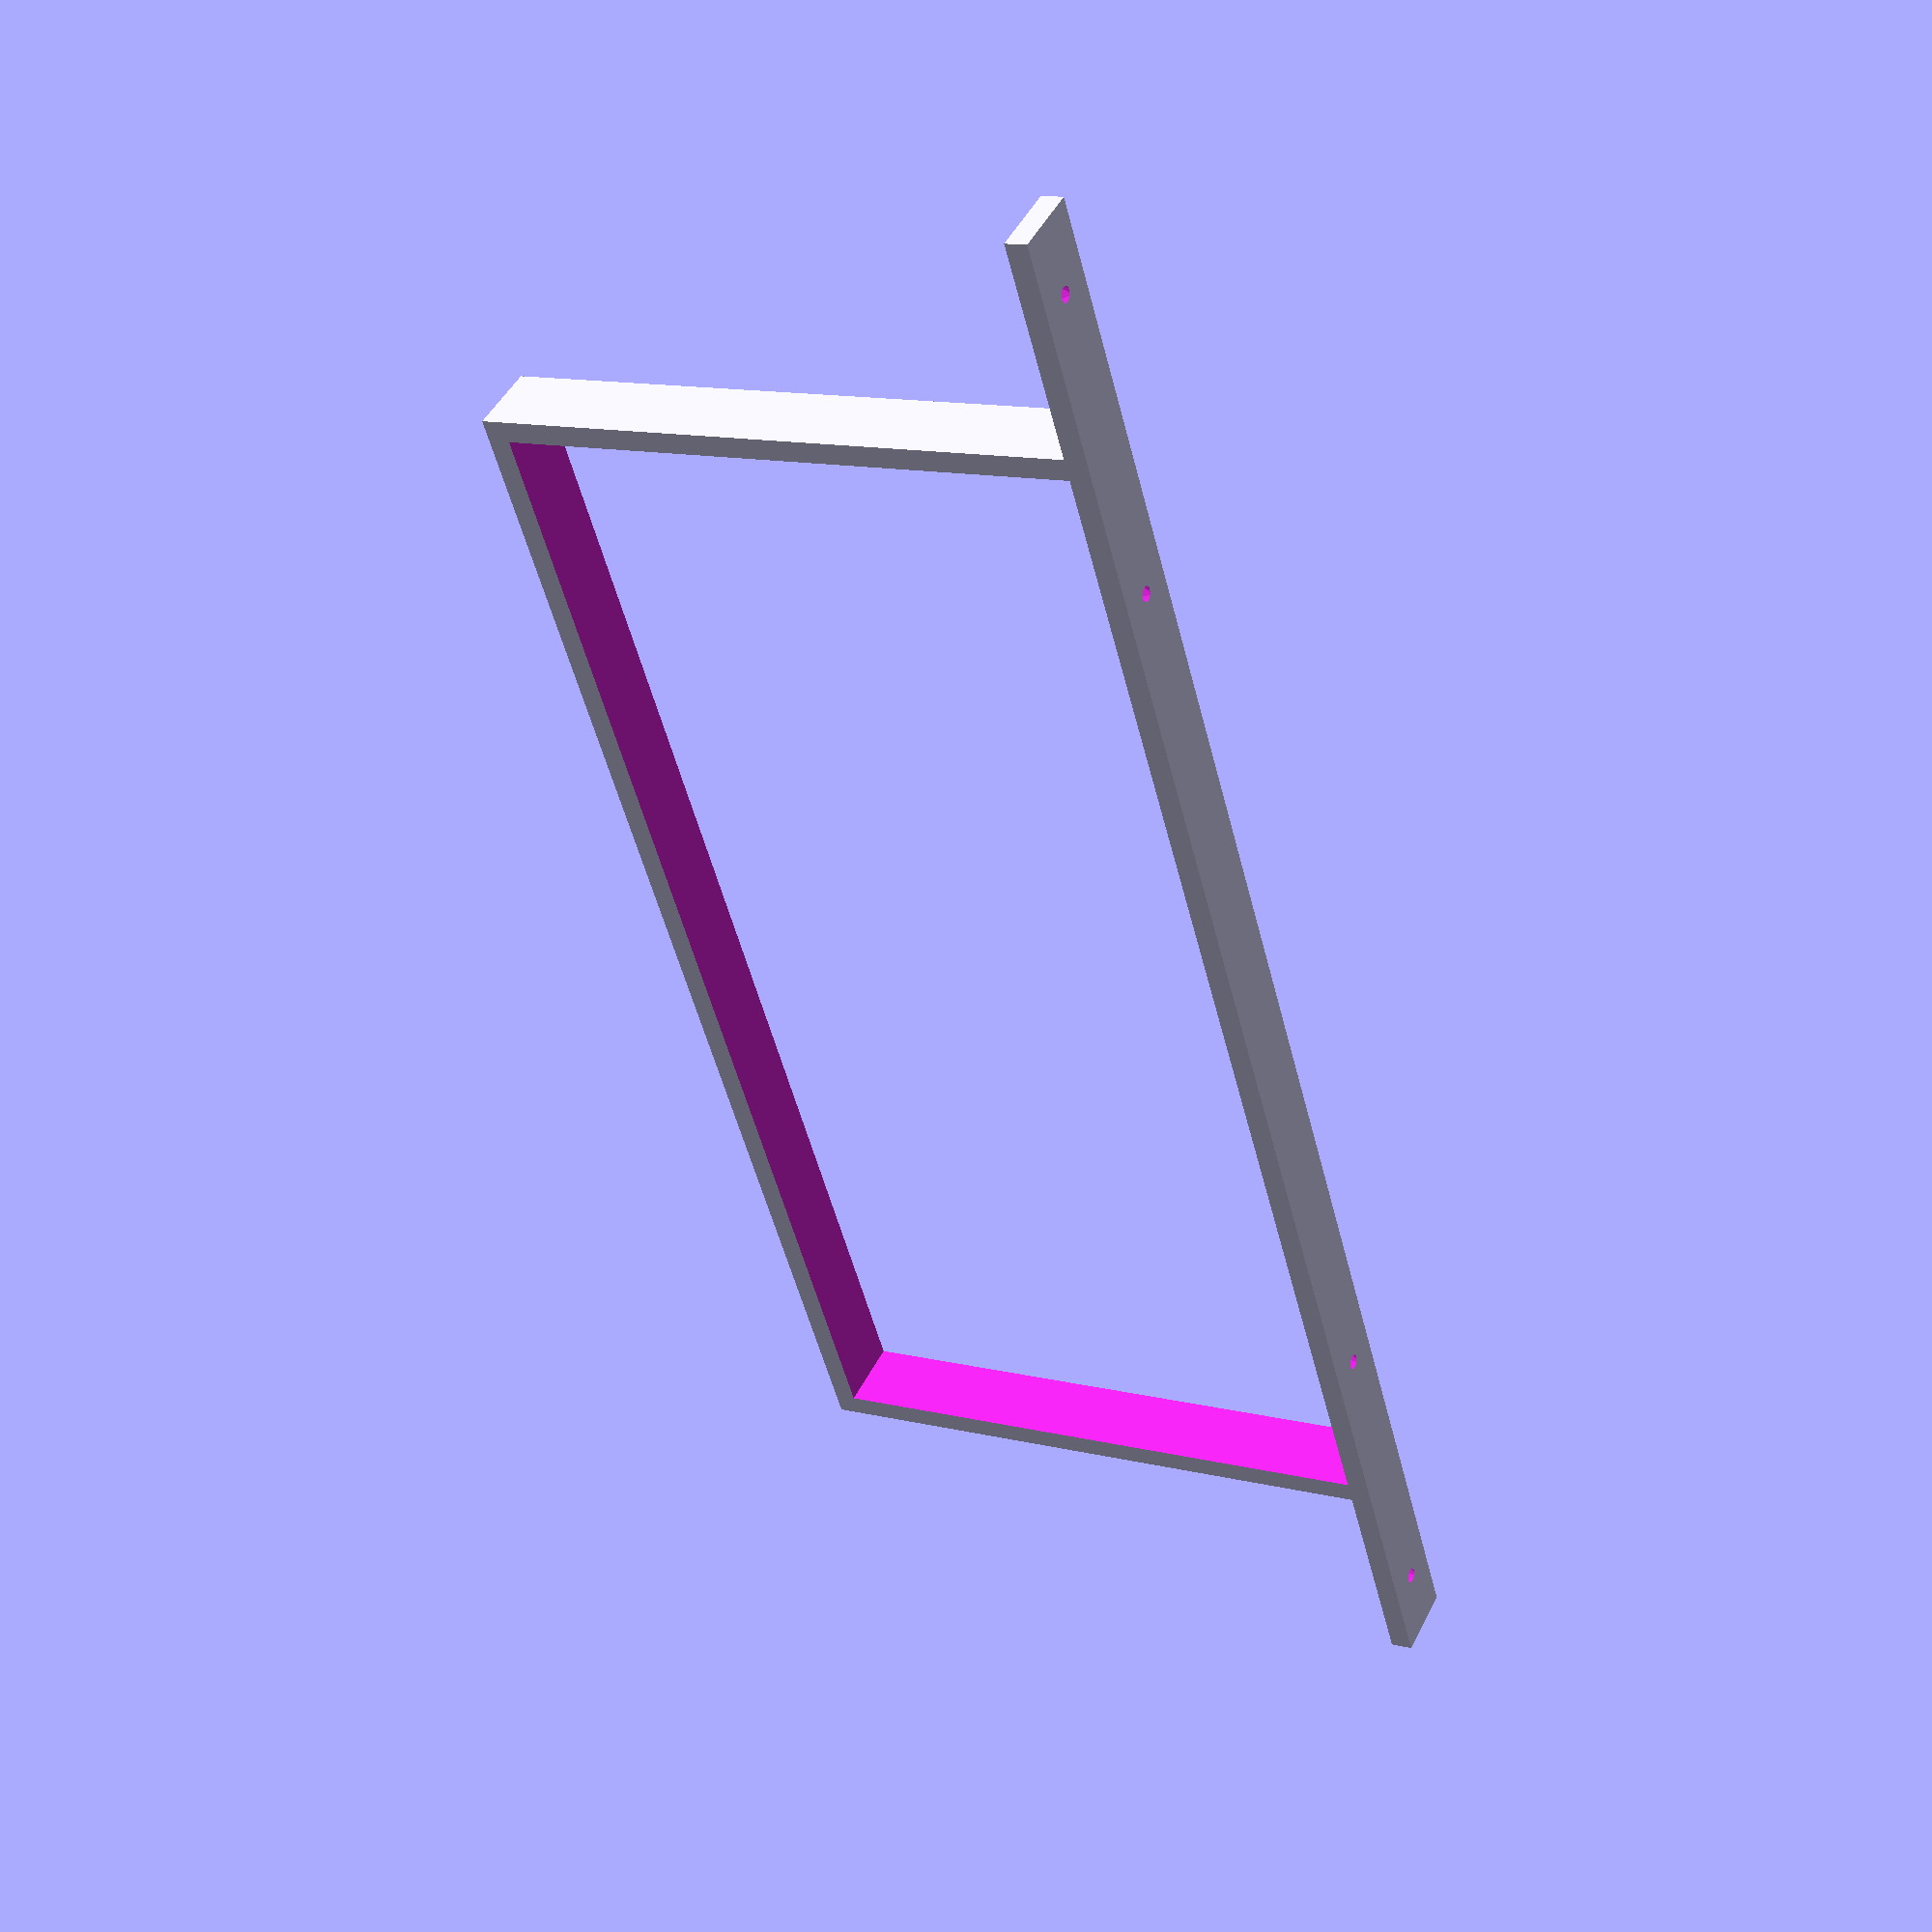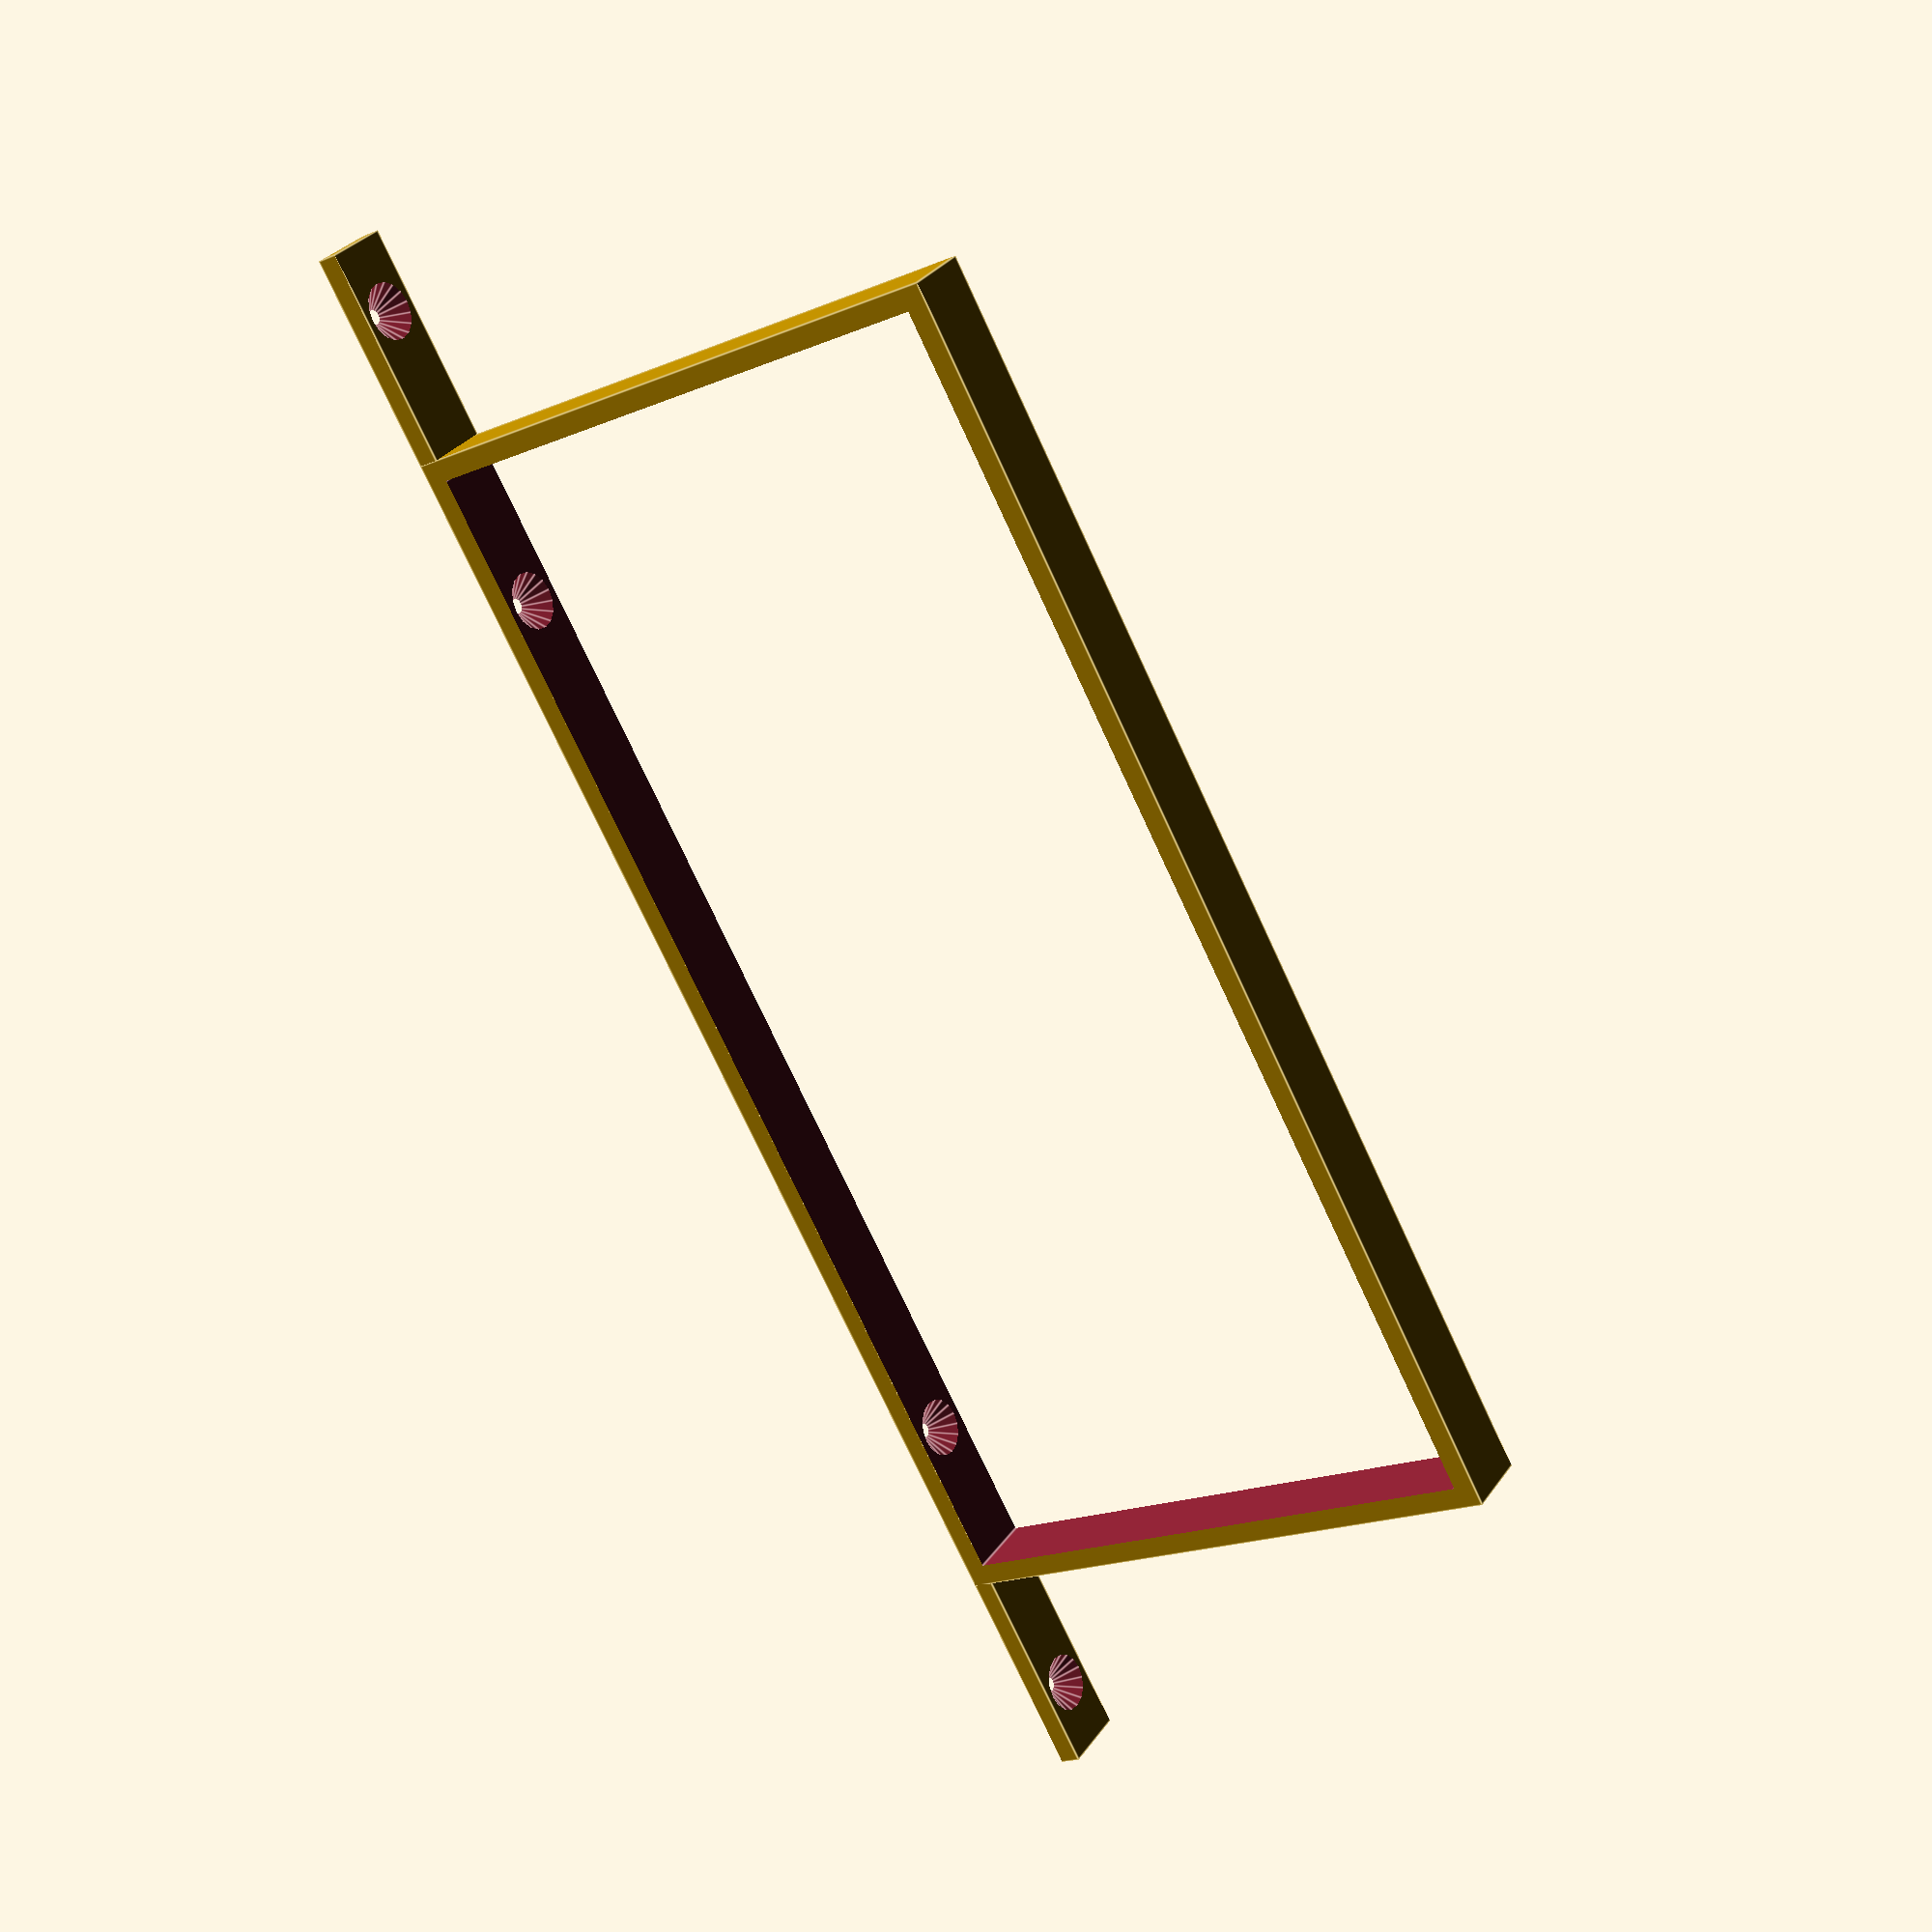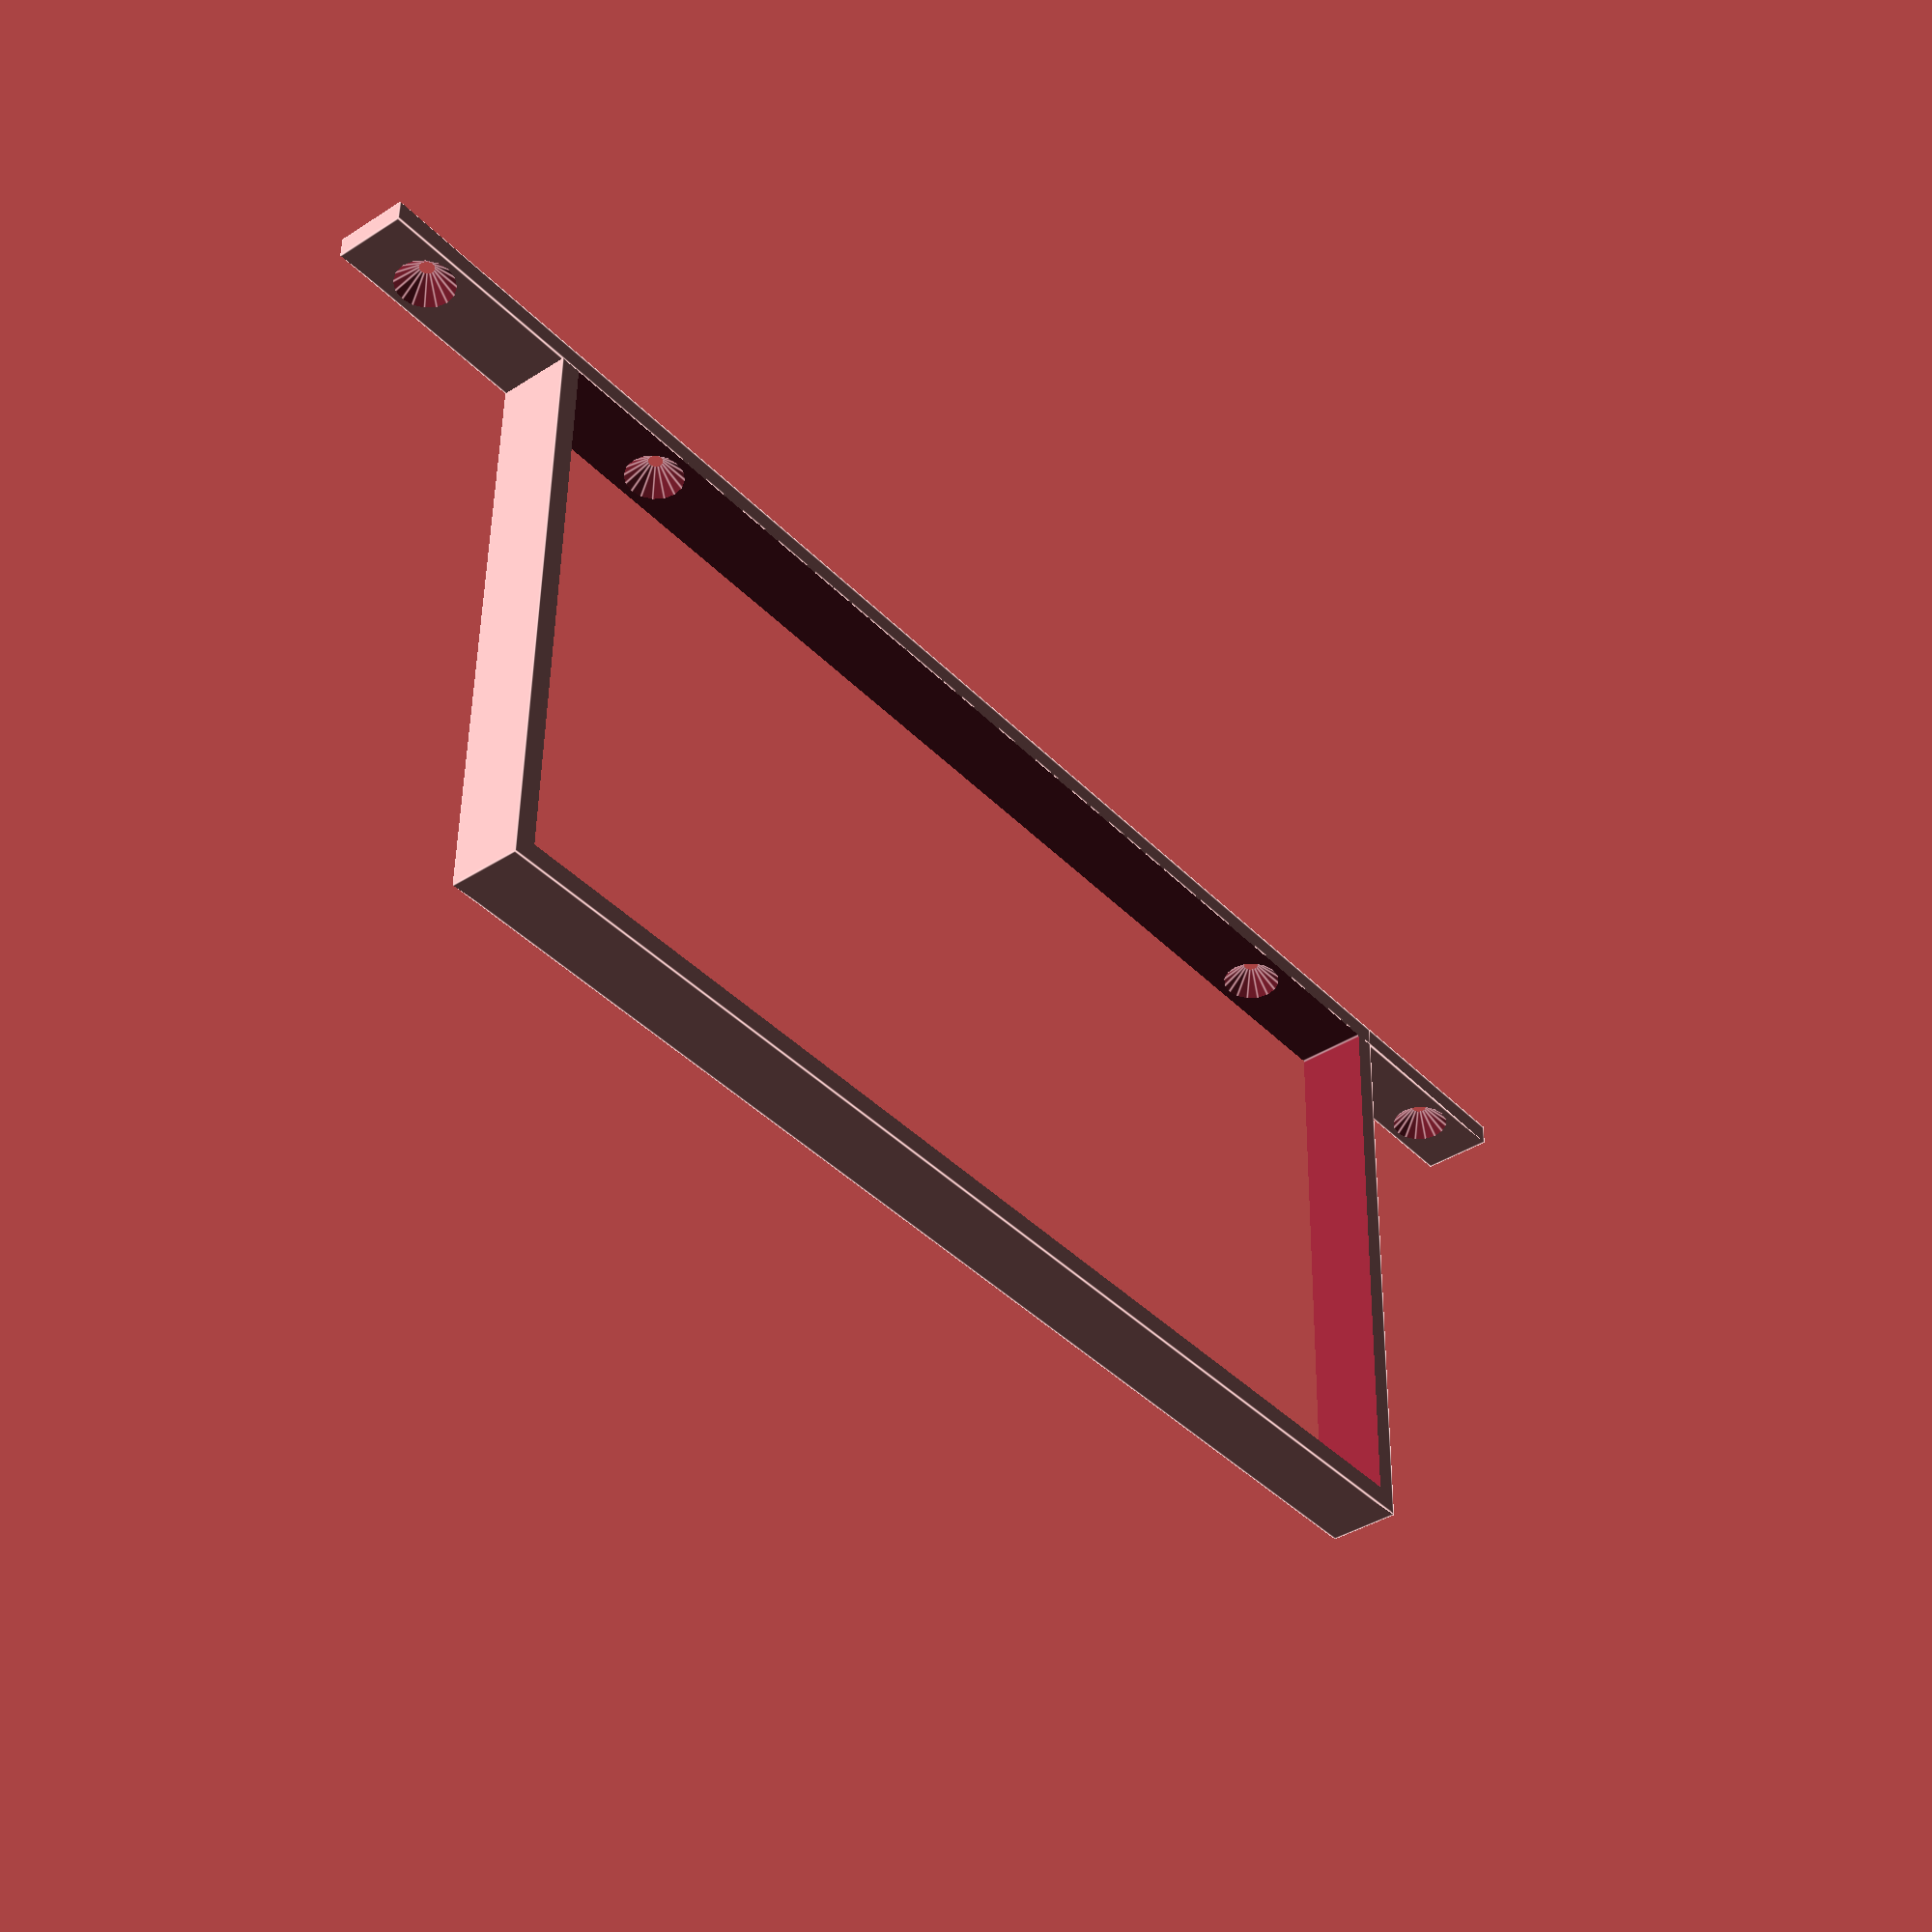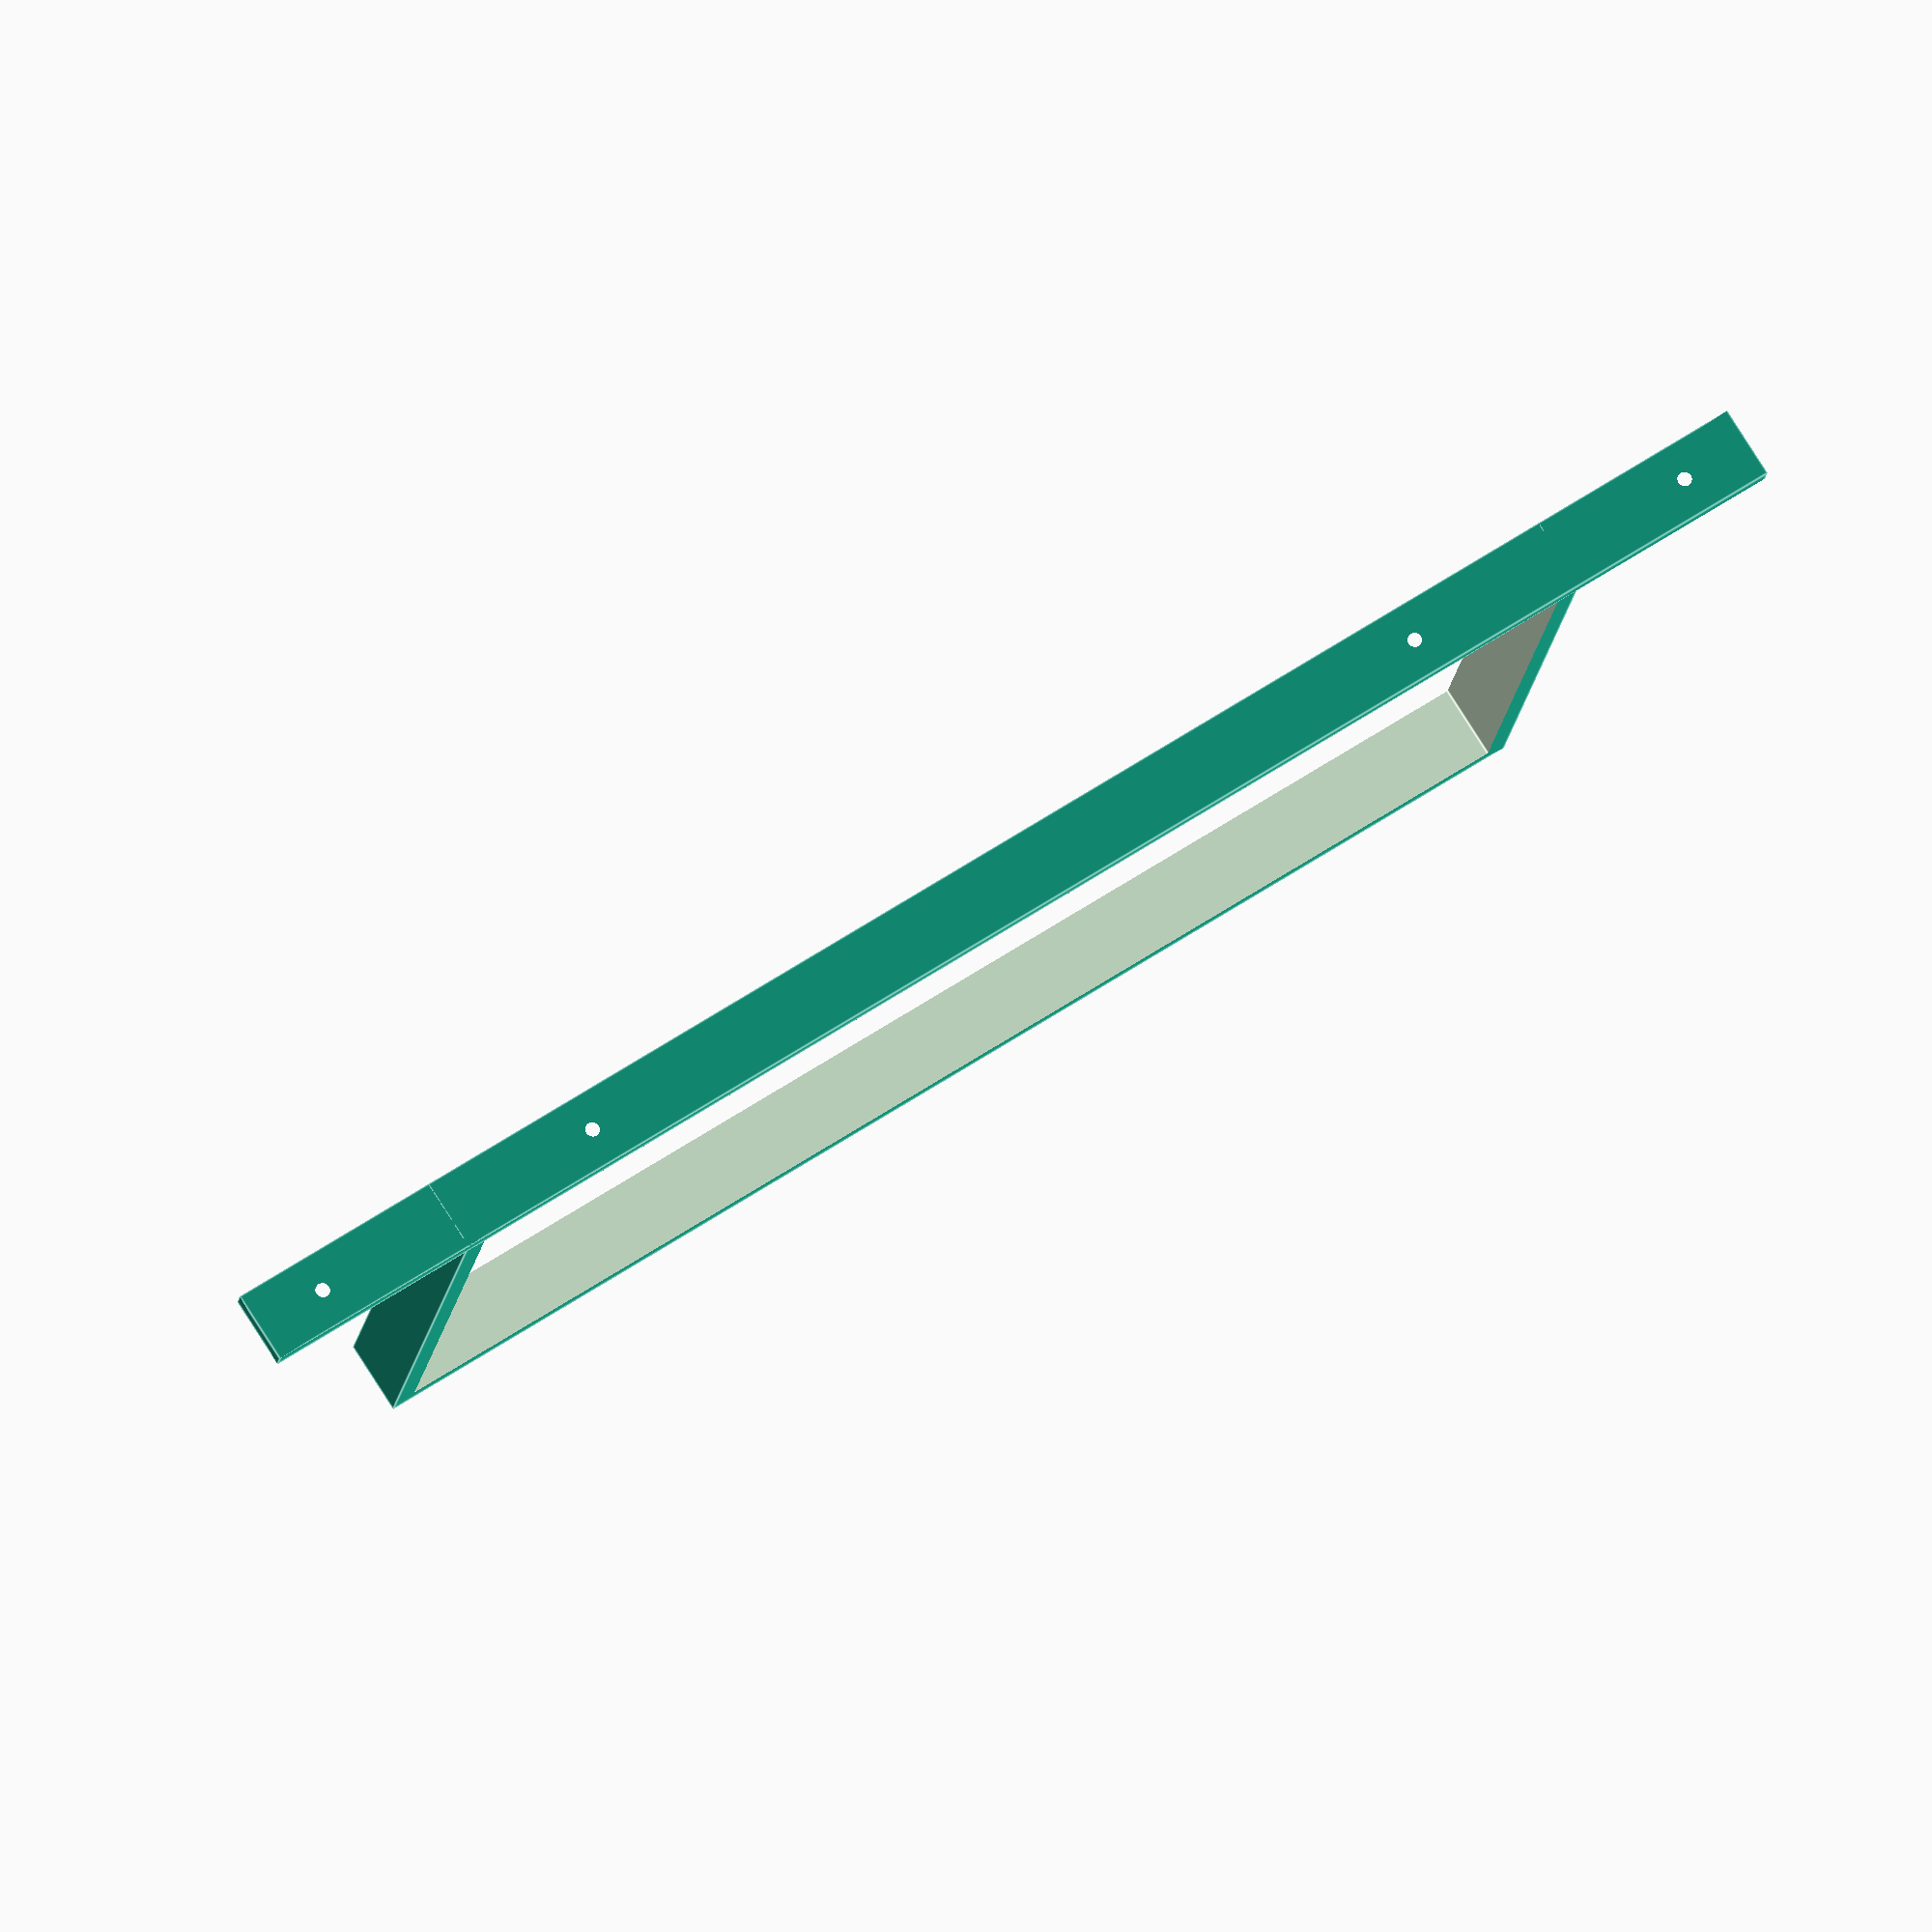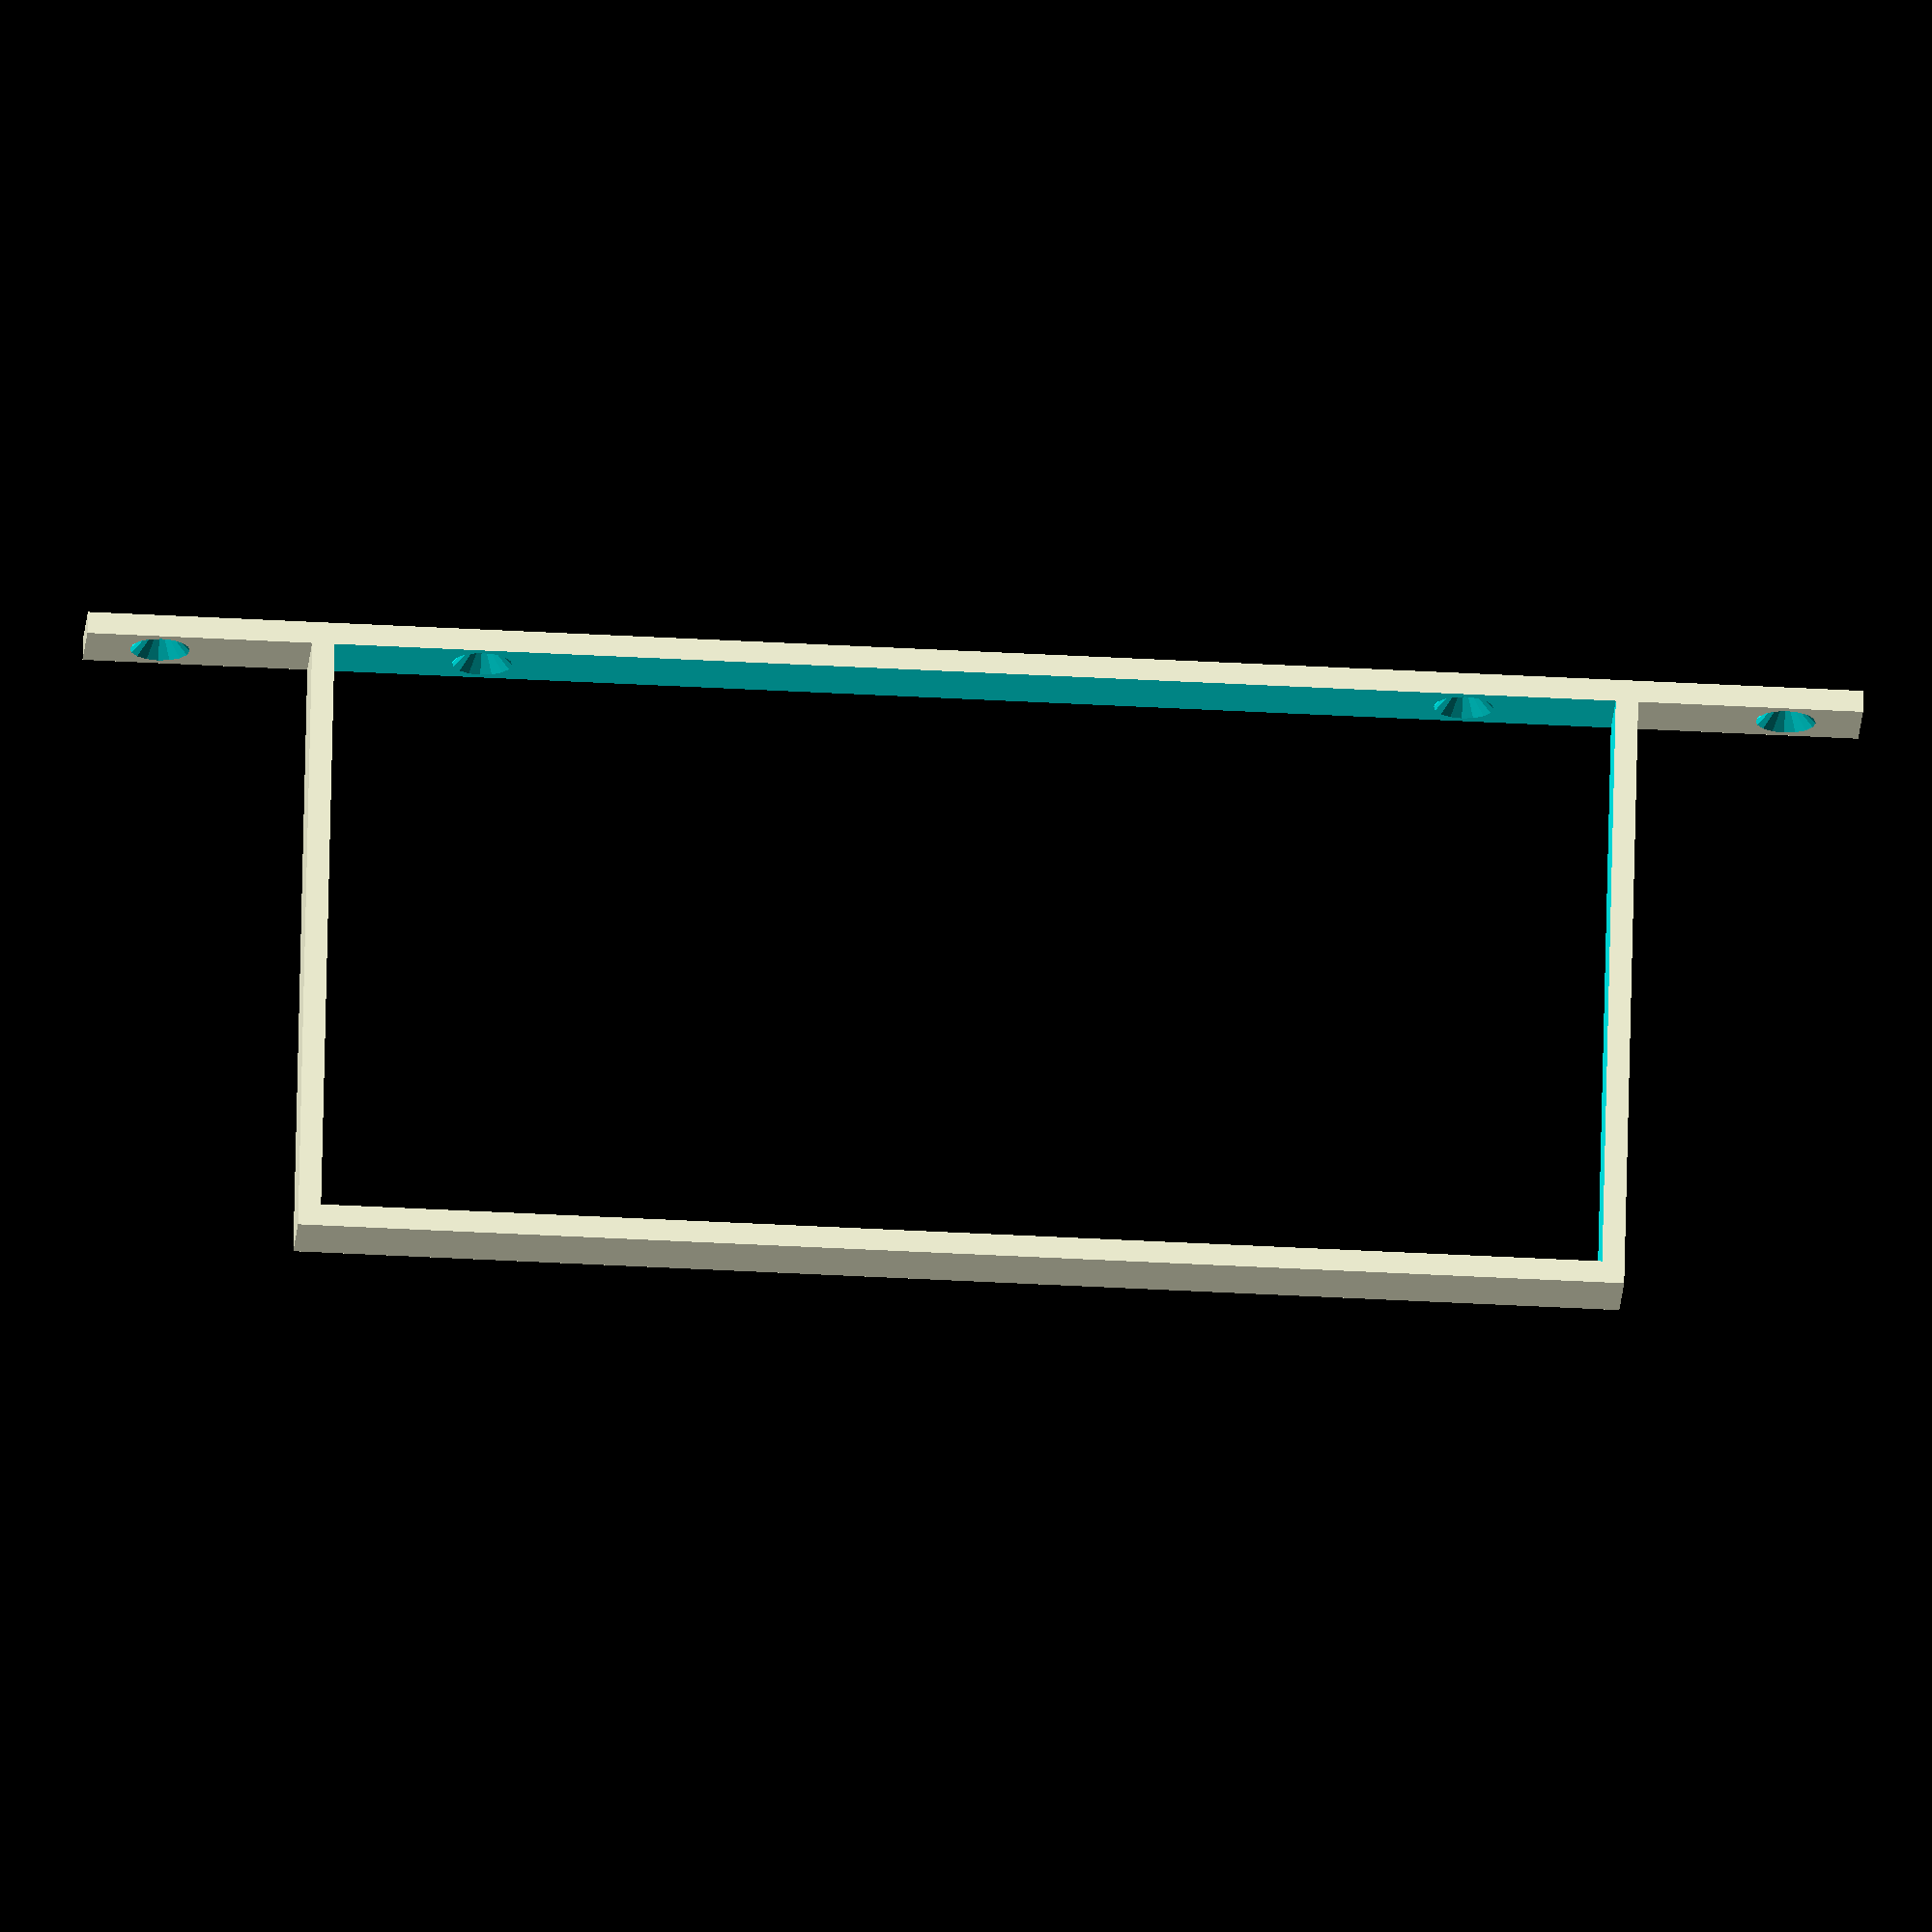
<openscad>
W = 10;
D = 171;
H = 80;
thick = 3;

difference() {
    union() {
        translate([0, 0, -H - thick * 2])
            cube([W, D + thick * 2, H + thick * 2]);
        translate([0, -30, -thick])
            cube([W, D + thick * 2 + 60, thick]);
    }
    translate([-1, thick, -H - thick])
        cube([W + 2, D, H]);
    for (y = [-20, 20 + thick, D + thick - 20, D + thick * 2 + 20])
            translate([W / 2, y, -thick - 1])
            cylinder(r1 = 5, r2 = 0, h = 5);
}
</openscad>
<views>
elev=347.2 azim=150.8 roll=299.4 proj=p view=wireframe
elev=198.5 azim=41.4 roll=50.8 proj=p view=edges
elev=309.7 azim=219.0 roll=180.8 proj=p view=edges
elev=14.7 azim=57.3 roll=353.3 proj=o view=edges
elev=291.1 azim=86.3 roll=181.3 proj=o view=wireframe
</views>
